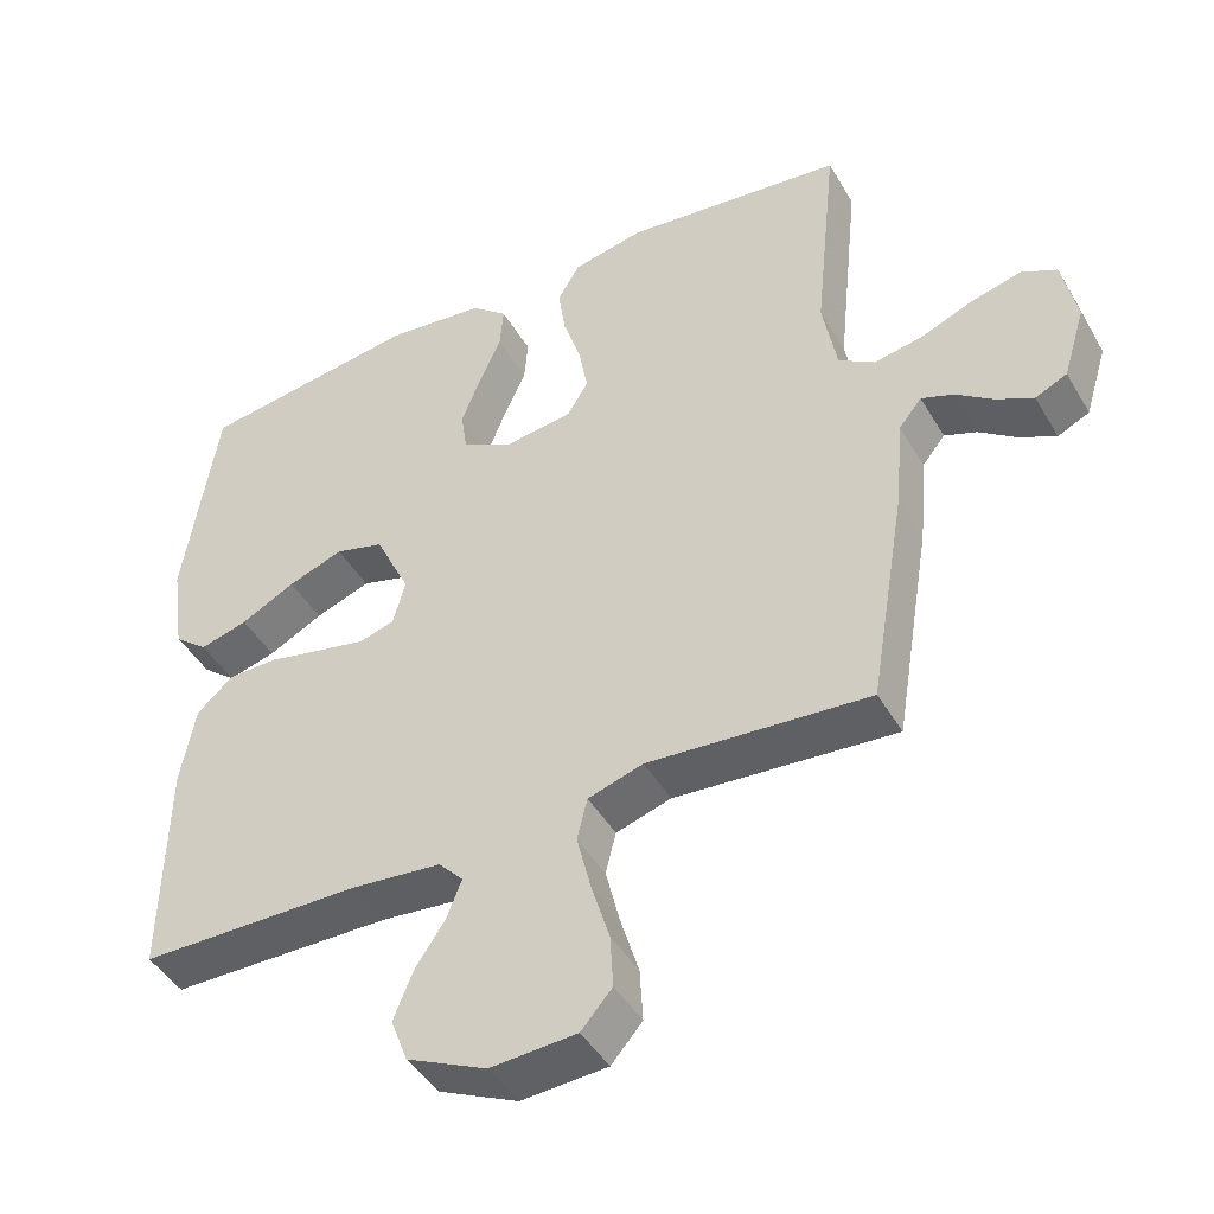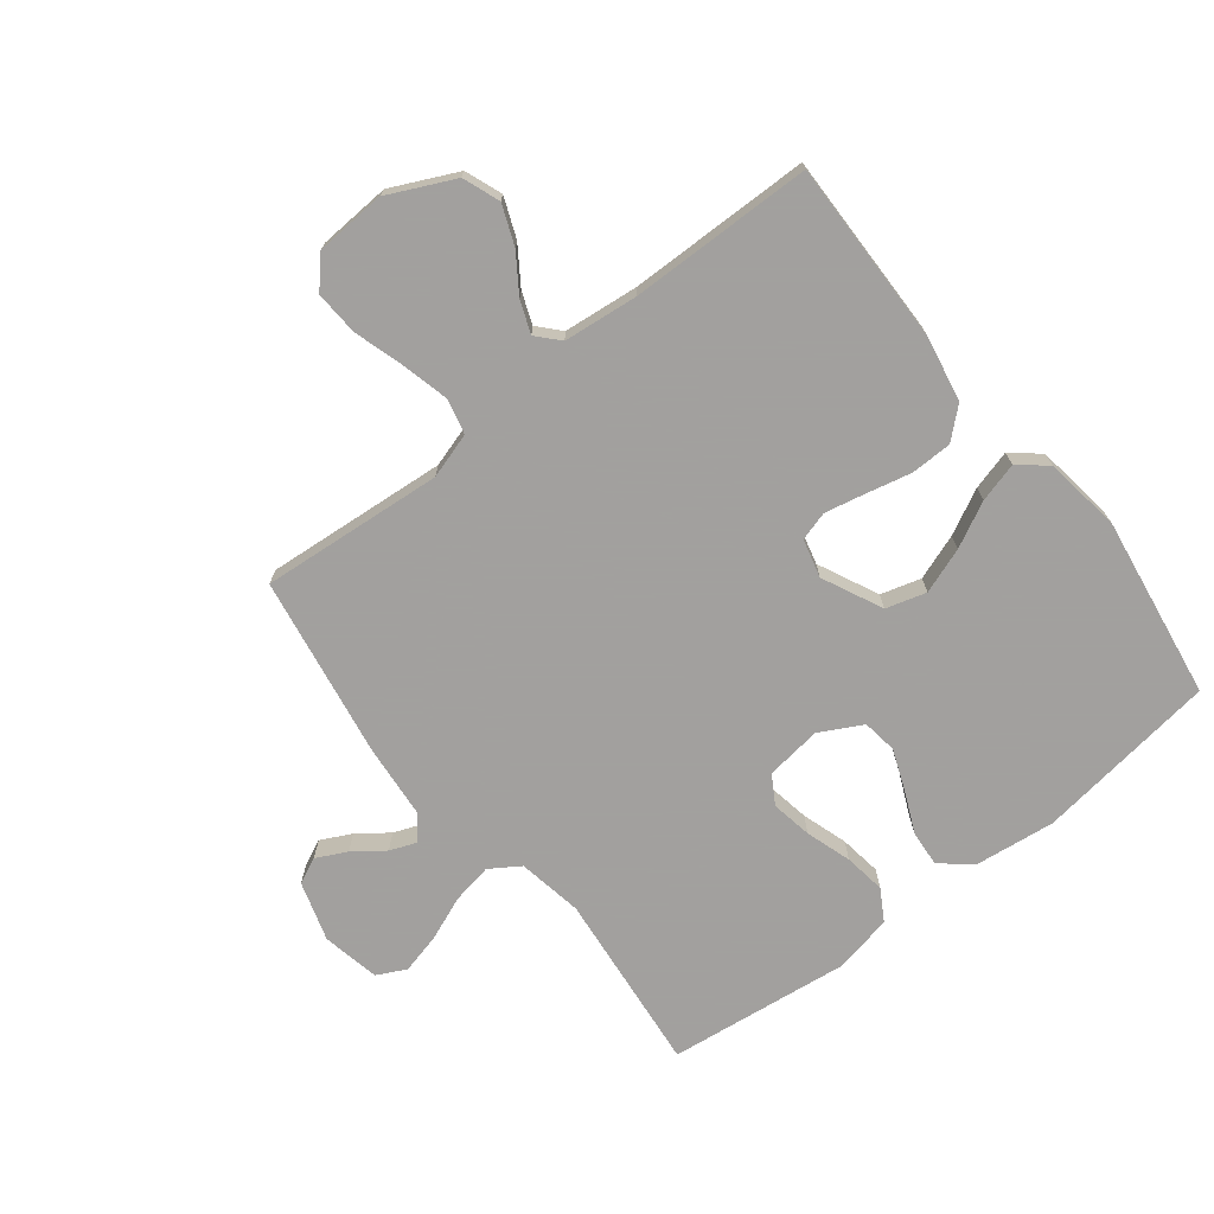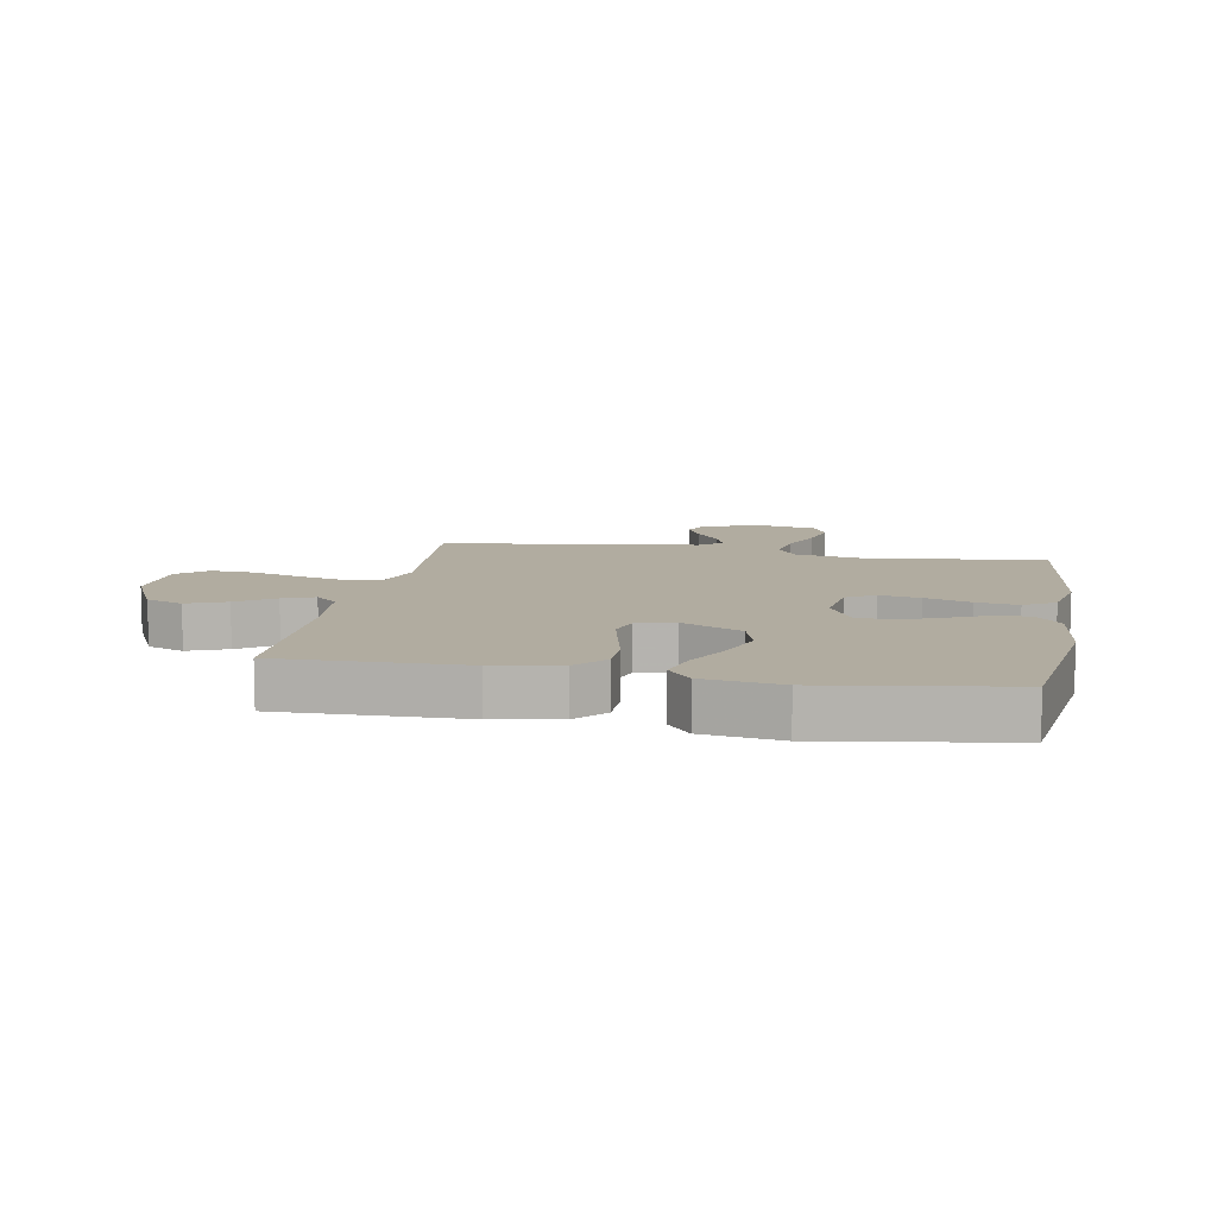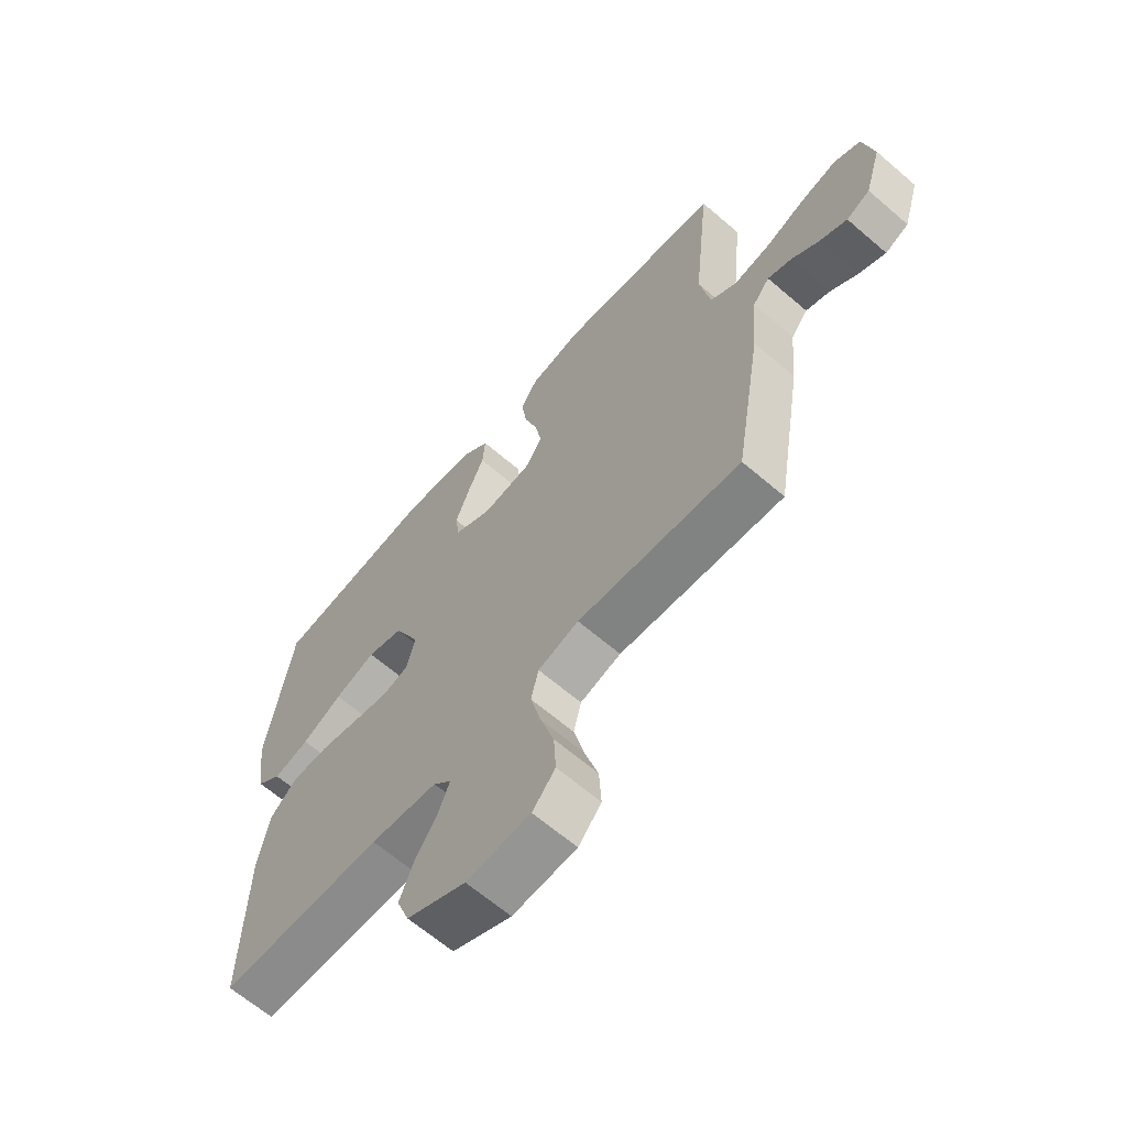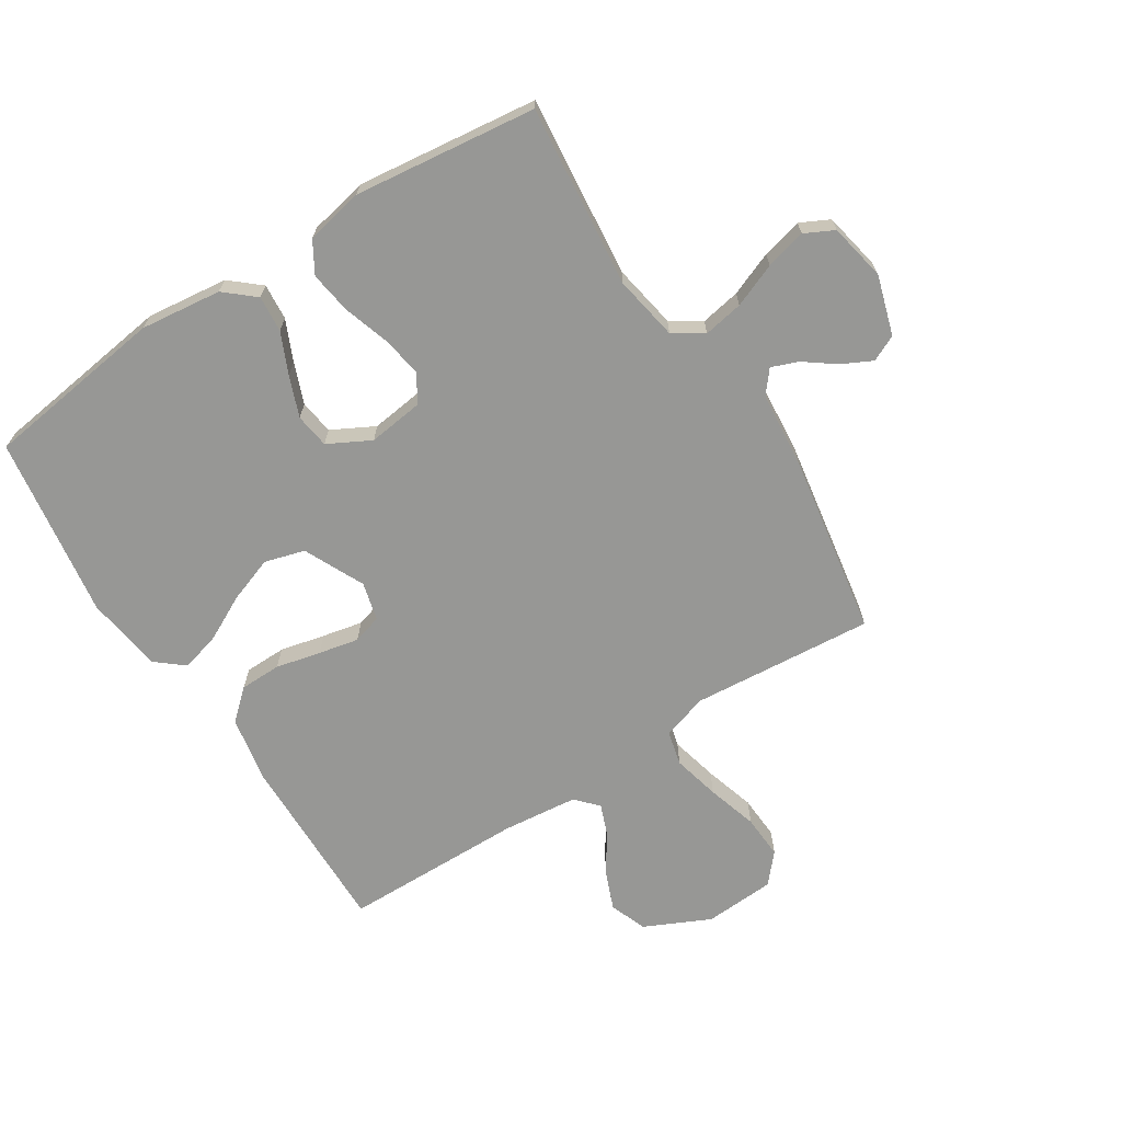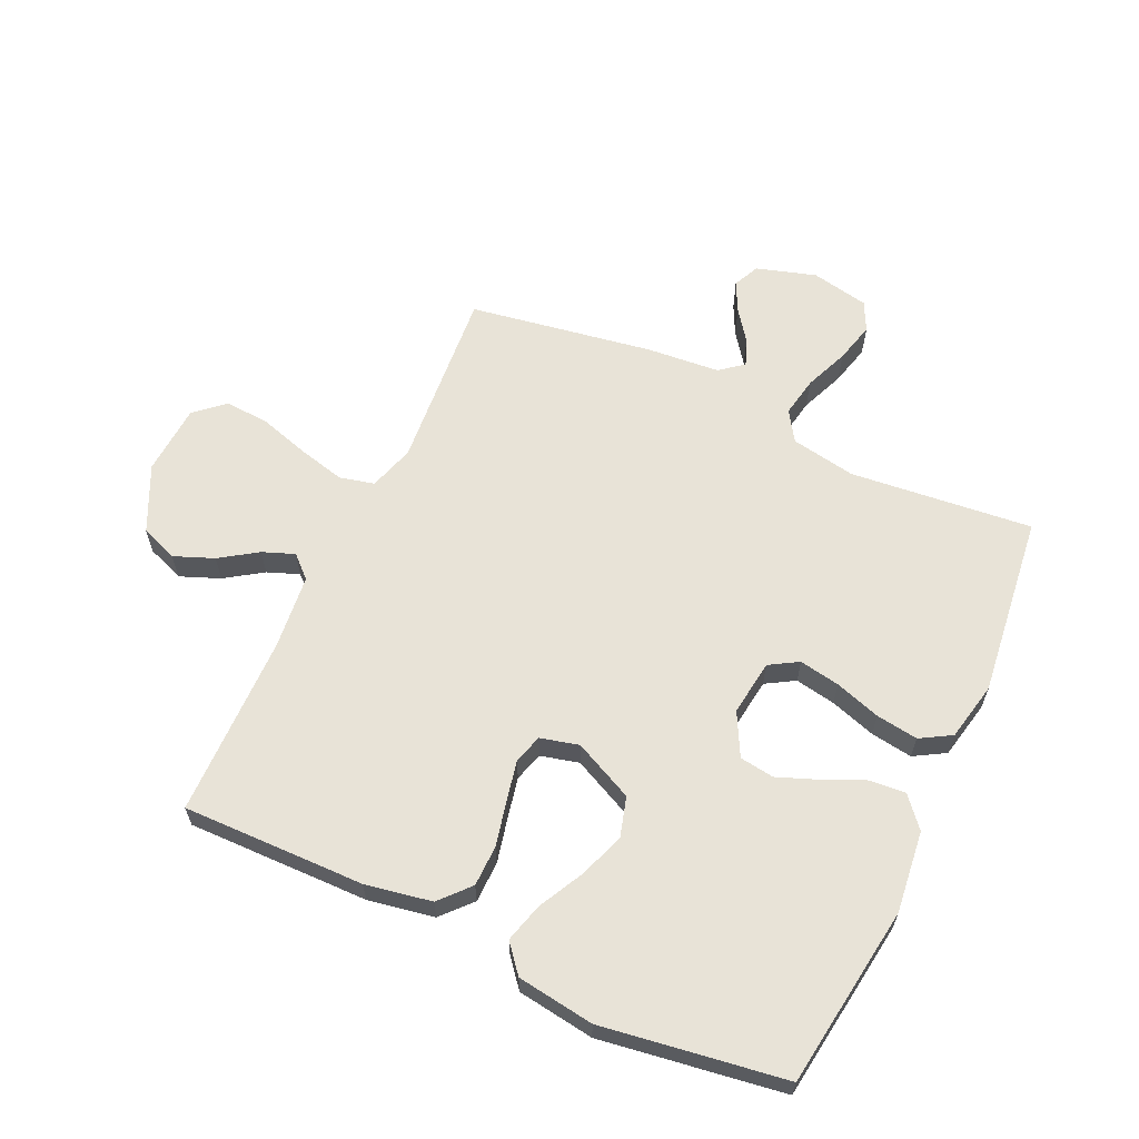
<metadata>
{"format":"obj","ext":"obj","renderer":"f3d","projection":"perspective","resolution":1024,"background":"white","views":[{"elev":-45.1,"azim":28.7,"up":"+Z"},{"elev":-71.9,"azim":-141.9,"up":"+Y"},{"elev":10.1,"azim":-79.7,"up":"+Y"},{"elev":-64.6,"azim":49.1,"up":"+Z"},{"elev":-68.1,"azim":32.5,"up":"+Y"},{"elev":62.3,"azim":-65.1,"up":"+Y"}]}
</metadata>
<code>
v 0.5 0.07 -0.5
v 0.2 0.07 -0.475
v 0.125 0.07 -0.498
v 0.111 0.07 -0.555
v 0.13 0.07 -0.633
v 0.155 0.07 -0.716
v 0.159 0.07 -0.788
v 0.117 0.07 -0.836
v 0 0.07 -0.843
v -0.108 0.07 -0.792
v -0.131 0.07 -0.731
v -0.105 0.07 -0.666
v -0.064 0.07 -0.605
v -0.044 0.07 -0.553
v -0.077 0.07 -0.517
v -0.2 0.07 -0.504
v -0.5 0.07 -0.5
v -0.495 0.07 -0.2
v -0.475 0.07 -0.091
v -0.426 0.07 -0.047
v -0.358 0.07 -0.046
v -0.284 0.07 -0.063
v -0.218 0.07 -0.077
v -0.17 0.07 -0.063
v -0.154 0.07 0
v -0.201 0.07 0.099
v -0.267 0.07 0.118
v -0.342 0.07 0.091
v -0.416 0.07 0.053
v -0.481 0.07 0.035
v -0.527 0.07 0.073
v -0.545 0.07 0.2
v -0.5 0.07 0.5
v -0.2 0.07 0.541
v -0.066 0.07 0.525
v -0.017 0.07 0.483
v -0.022 0.07 0.423
v -0.052 0.07 0.356
v -0.078 0.07 0.289
v -0.07 0.07 0.232
v 0 0.07 0.195
v 0.092 0.07 0.207
v 0.12 0.07 0.254
v 0.108 0.07 0.321
v 0.084 0.07 0.396
v 0.074 0.07 0.465
v 0.104 0.07 0.516
v 0.2 0.07 0.536
v 0.5 0.07 0.5
v 0.469 0.07 0.2
v 0.488 0.07 0.093
v 0.537 0.07 0.061
v 0.603 0.07 0.073
v 0.675 0.07 0.102
v 0.742 0.07 0.119
v 0.79 0.07 0.095
v 0.809 0.07 0
v 0.779 0.07 -0.098
v 0.736 0.07 -0.118
v 0.686 0.07 -0.093
v 0.636 0.07 -0.056
v 0.592 0.07 -0.039
v 0.561 0.07 -0.077
v 0.55 0.07 -0.2
v 0.5 0 -0.5
v 0.2 0 -0.475
v 0.125 0 -0.498
v 0.111 0 -0.555
v 0.13 0 -0.633
v 0.155 0 -0.716
v 0.159 0 -0.788
v 0.117 0 -0.836
v 0 0 -0.843
v -0.108 0 -0.792
v -0.131 0 -0.731
v -0.105 0 -0.666
v -0.064 0 -0.605
v -0.044 0 -0.553
v -0.077 0 -0.517
v -0.2 0 -0.504
v -0.5 0 -0.5
v -0.495 0 -0.2
v -0.475 0 -0.091
v -0.426 0 -0.047
v -0.358 0 -0.046
v -0.284 0 -0.063
v -0.218 0 -0.077
v -0.17 0 -0.063
v -0.154 0 0
v -0.201 0 0.099
v -0.267 0 0.118
v -0.342 0 0.091
v -0.416 0 0.053
v -0.481 0 0.035
v -0.527 0 0.073
v -0.545 0 0.2
v -0.5 0 0.5
v -0.2 0 0.541
v -0.066 0 0.525
v -0.017 0 0.483
v -0.022 0 0.423
v -0.052 0 0.356
v -0.078 0 0.289
v -0.07 0 0.232
v 0 0 0.195
v 0.092 0 0.207
v 0.12 0 0.254
v 0.108 0 0.321
v 0.084 0 0.396
v 0.074 0 0.465
v 0.104 0 0.516
v 0.2 0 0.536
v 0.5 0 0.5
v 0.469 0 0.2
v 0.488 0 0.093
v 0.537 0 0.061
v 0.603 0 0.073
v 0.675 0 0.102
v 0.742 0 0.119
v 0.79 0 0.095
v 0.809 0 0
v 0.779 0 -0.098
v 0.736 0 -0.118
v 0.686 0 -0.093
v 0.636 0 -0.056
v 0.592 0 -0.039
v 0.561 0 -0.077
v 0.55 0 -0.2
f 63 64 1 2
f 62 63 2 3
f 58 59 60 61
f 58 61 62
f 57 58 62
f 56 57 62
f 53 54 55 56
f 52 53 56 62
f 51 52 62 3
f 47 48 49 50
f 44 45 46 47
f 43 44 47 50
f 42 43 50 51
f 35 36 37 38
f 35 38 39
f 34 35 39
f 33 34 39 40
f 31 32 33 40
f 28 29 30 31
f 27 28 31 40
f 19 20 21 22
f 19 22 23
f 16 17 18 19
f 15 16 19 23
f 14 15 23 24
f 10 11 12 13
f 10 13 14
f 9 10 14
f 8 9 14
f 5 6 7 8
f 4 5 8 14
f 3 4 14 24
f 41 42 51 3
f 26 27 40 41
f 25 26 41 3
f 3 24 25
f 66 65 128 127
f 67 66 127 126
f 125 124 123 122
f 126 125 122
f 126 122 121
f 126 121 120
f 120 119 118 117
f 126 120 117 116
f 67 126 116 115
f 114 113 112 111
f 111 110 109 108
f 114 111 108 107
f 115 114 107 106
f 102 101 100 99
f 103 102 99
f 103 99 98
f 104 103 98 97
f 104 97 96 95
f 95 94 93 92
f 104 95 92 91
f 86 85 84 83
f 87 86 83
f 83 82 81 80
f 87 83 80 79
f 88 87 79 78
f 77 76 75 74
f 78 77 74
f 78 74 73
f 78 73 72
f 72 71 70 69
f 78 72 69 68
f 88 78 68 67
f 67 115 106 105
f 105 104 91 90
f 67 105 90 89
f 89 88 67
f 1 65 66 2
f 2 66 67 3
f 3 67 68 4
f 4 68 69 5
f 5 69 70 6
f 6 70 71 7
f 7 71 72 8
f 8 72 73 9
f 9 73 74 10
f 10 74 75 11
f 11 75 76 12
f 12 76 77 13
f 13 77 78 14
f 14 78 79 15
f 15 79 80 16
f 16 80 81 17
f 17 81 82 18
f 18 82 83 19
f 19 83 84 20
f 20 84 85 21
f 21 85 86 22
f 22 86 87 23
f 23 87 88 24
f 24 88 89 25
f 25 89 90 26
f 26 90 91 27
f 27 91 92 28
f 28 92 93 29
f 29 93 94 30
f 30 94 95 31
f 31 95 96 32
f 32 96 97 33
f 33 97 98 34
f 34 98 99 35
f 35 99 100 36
f 36 100 101 37
f 37 101 102 38
f 38 102 103 39
f 39 103 104 40
f 40 104 105 41
f 41 105 106 42
f 42 106 107 43
f 43 107 108 44
f 44 108 109 45
f 45 109 110 46
f 46 110 111 47
f 47 111 112 48
f 48 112 113 49
f 49 113 114 50
f 50 114 115 51
f 51 115 116 52
f 52 116 117 53
f 53 117 118 54
f 54 118 119 55
f 55 119 120 56
f 56 120 121 57
f 57 121 122 58
f 58 122 123 59
f 59 123 124 60
f 60 124 125 61
f 61 125 126 62
f 62 126 127 63
f 63 127 128 64
f 64 128 65 1

</code>
